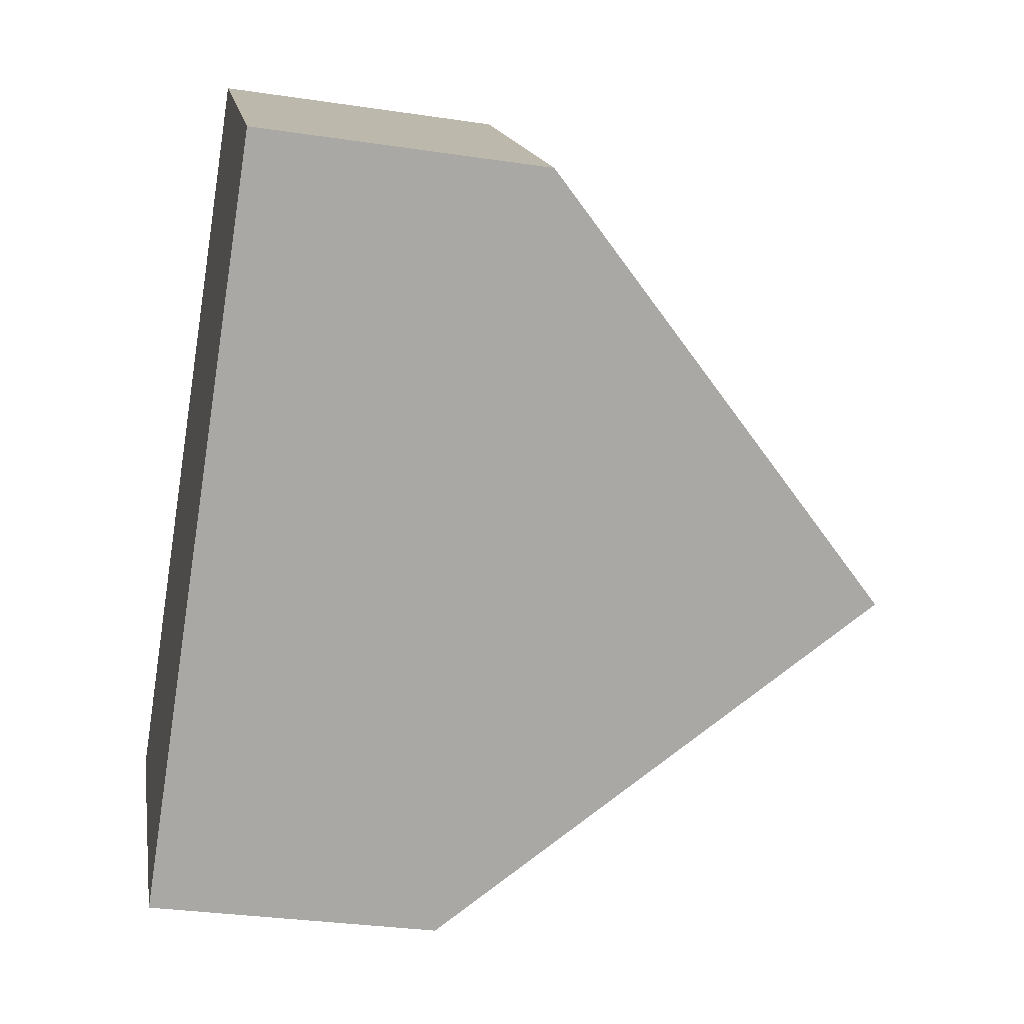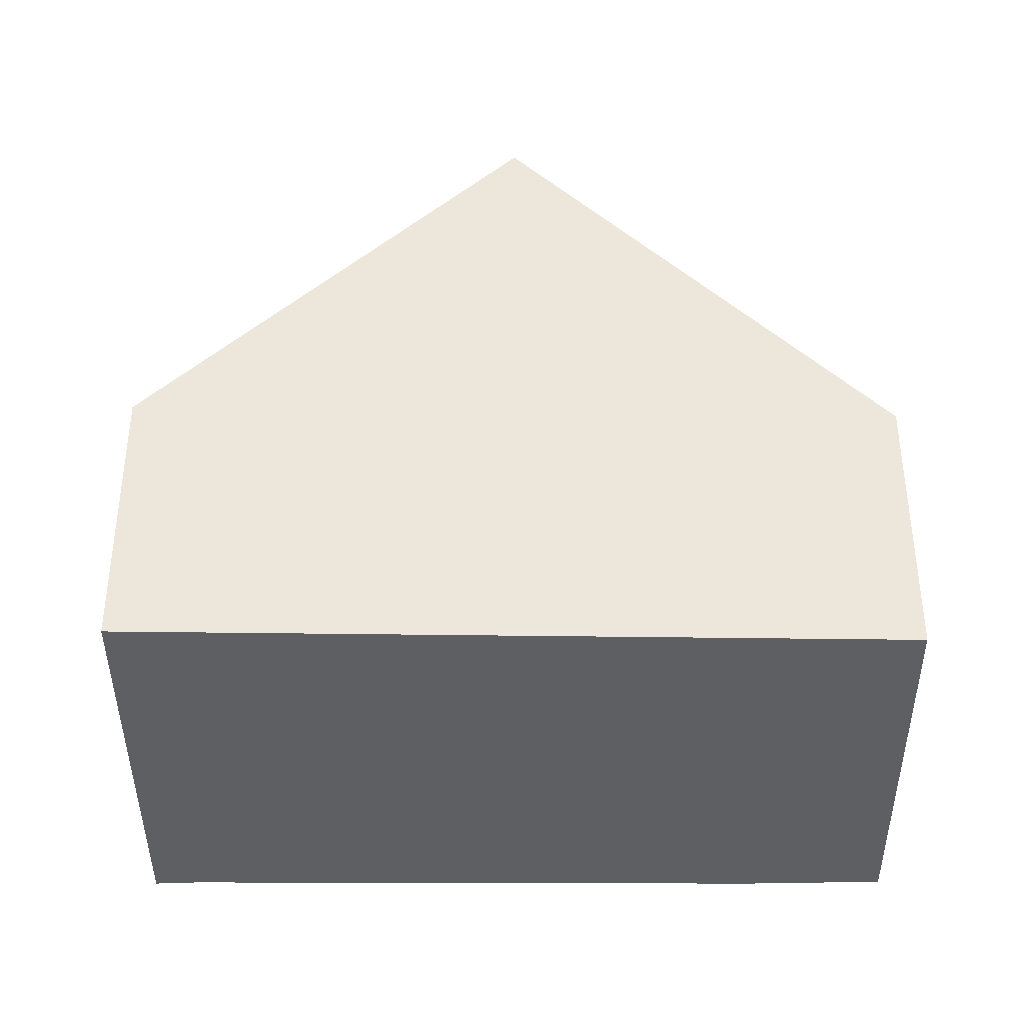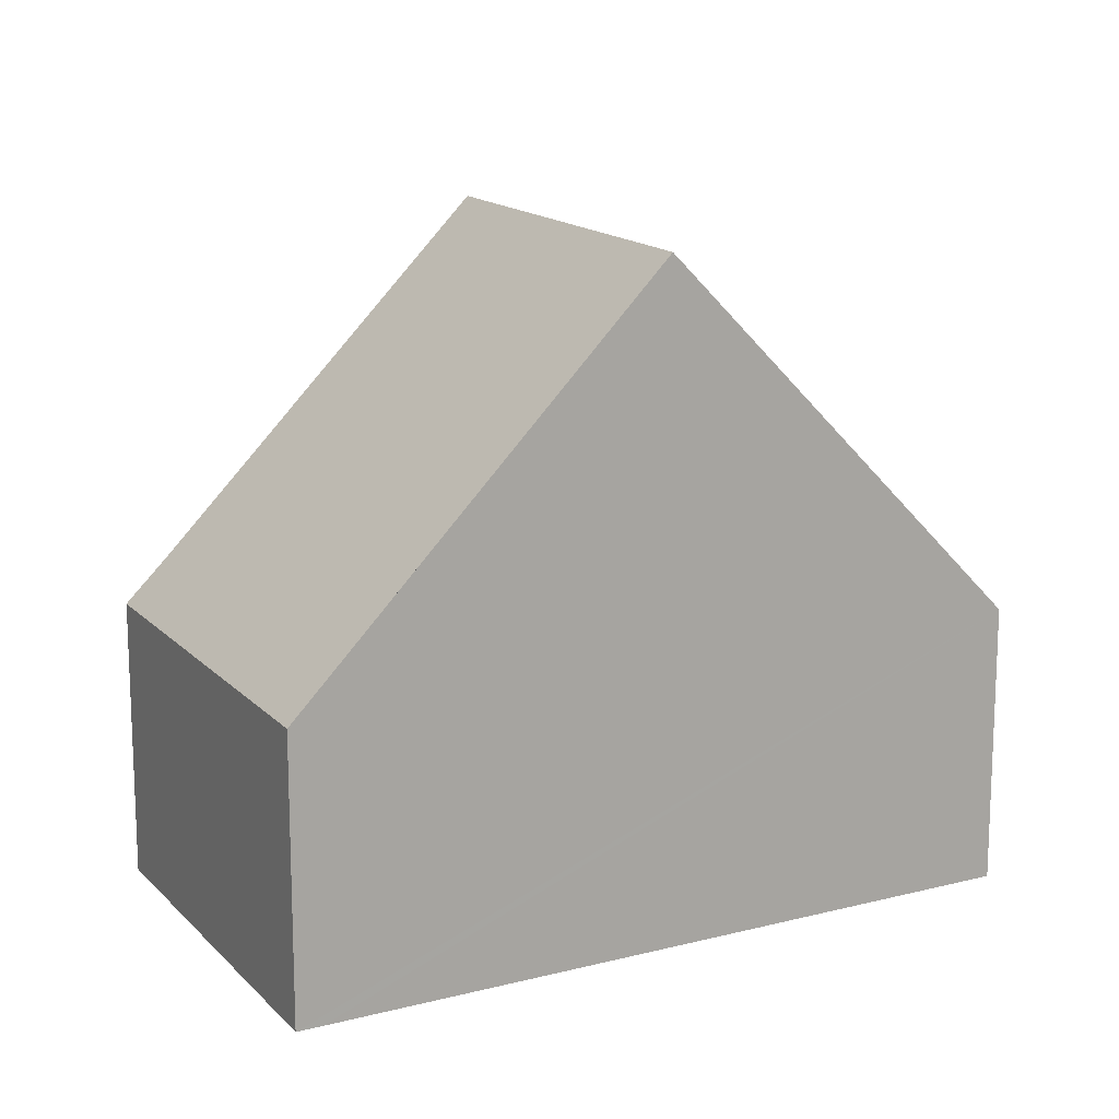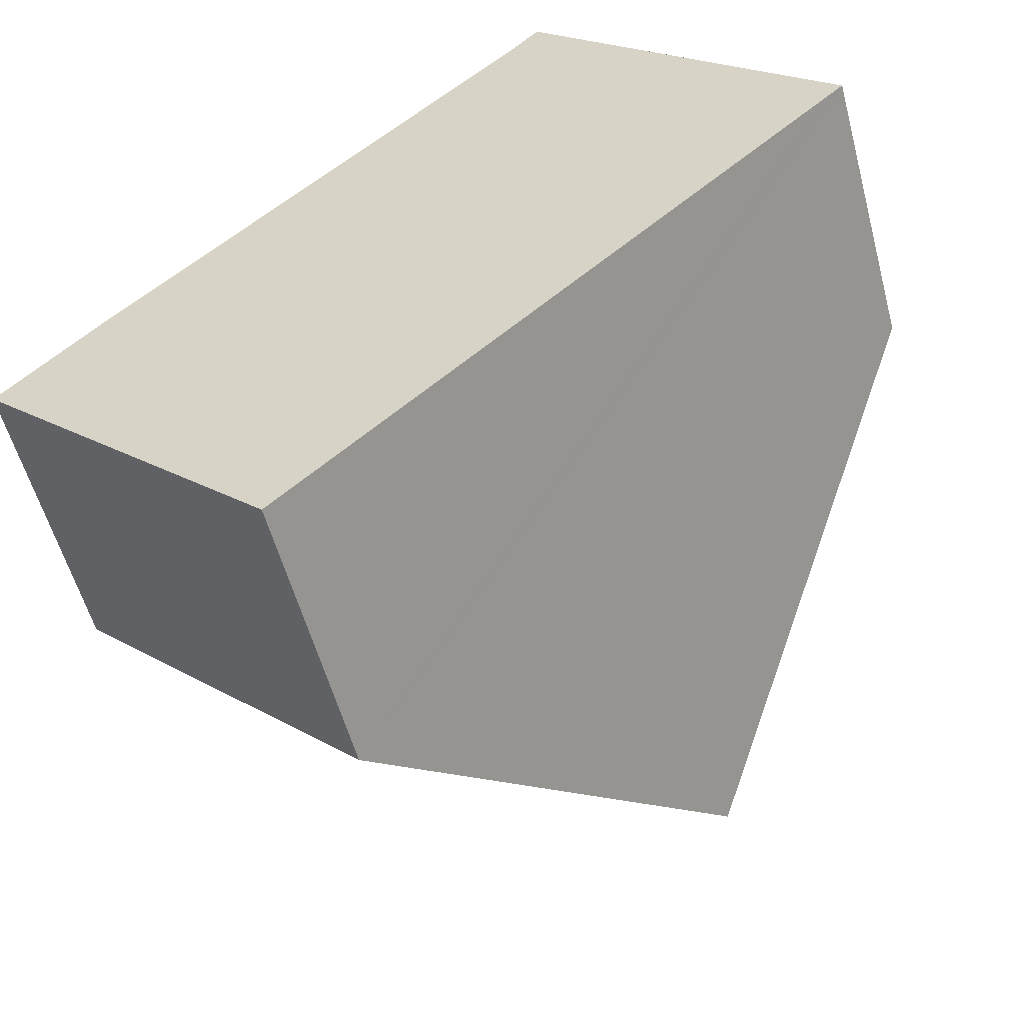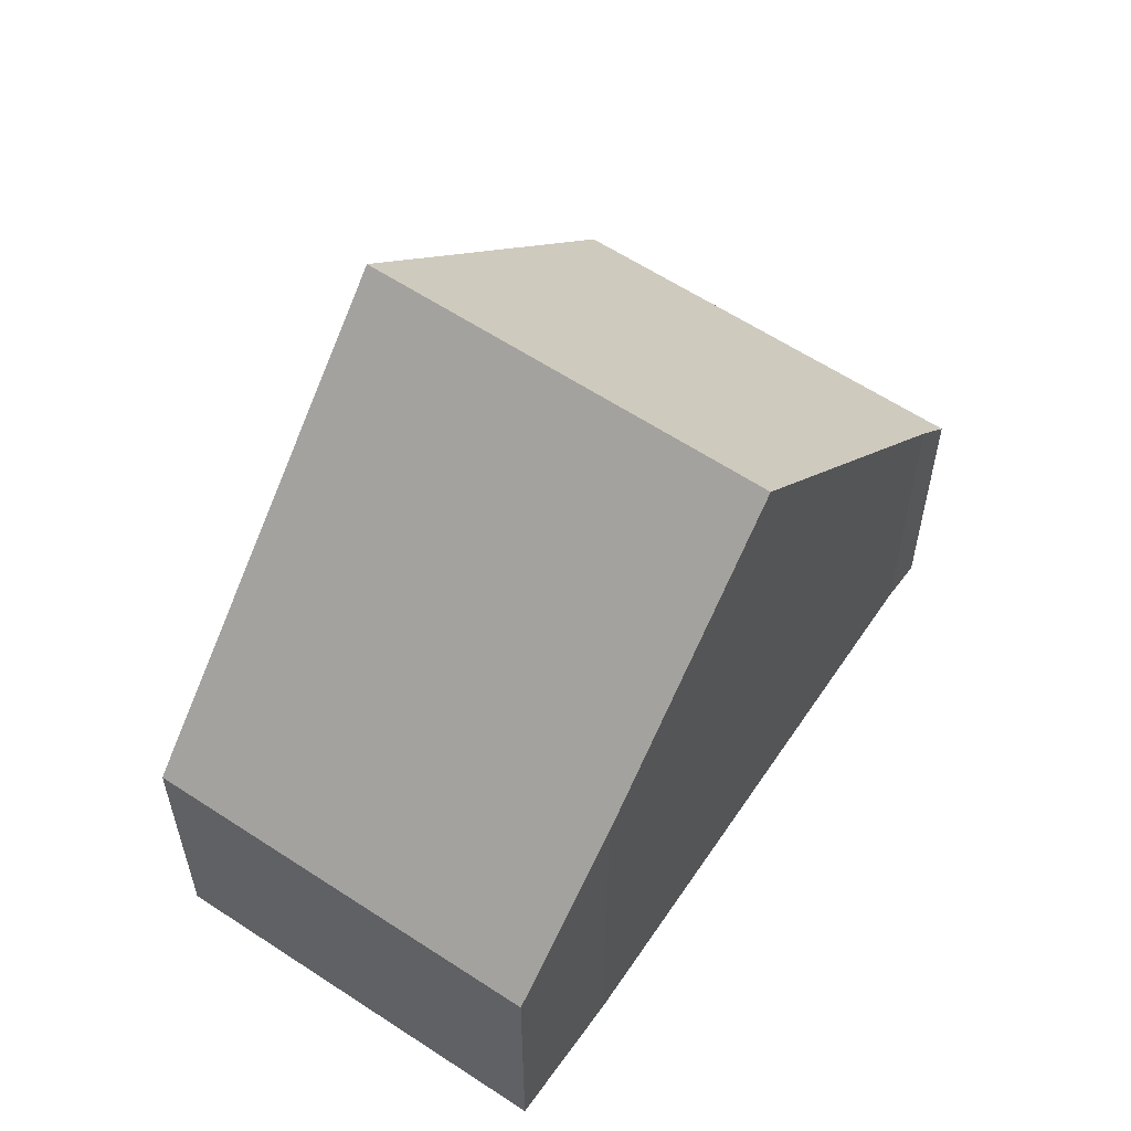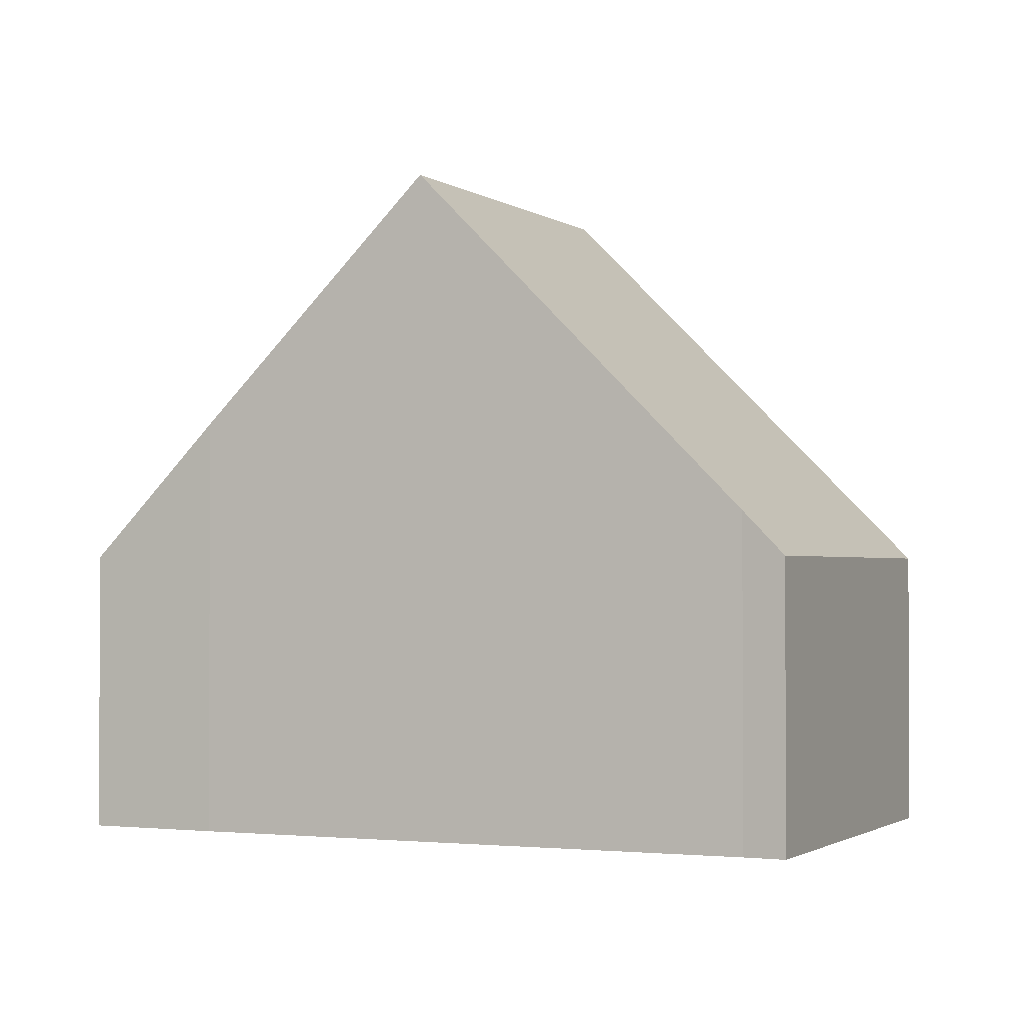
<metadata>
{"format":"obj","ext":"obj","renderer":"f3d","projection":"perspective","resolution":1024,"background":"white","views":[{"elev":-31.5,"azim":78.0,"up":"+Z"},{"elev":-40.8,"azim":135.3,"up":"+Y"},{"elev":15.3,"azim":107.6,"up":"+Y"},{"elev":-55.4,"azim":14.8,"up":"+Z"},{"elev":59.6,"azim":-100.8,"up":"+Y"},{"elev":-1.5,"azim":-20.6,"up":"+Y"}]}
</metadata>
<code>
v  3.359 3.239 -3.37
v  3.074 7.637 3.086
v  6.519 7.637 -0.346
v  1.089 4.839 1.137
v  0 3.255 1.993e-16
v  5.727 3.898 5.69
v  5.839 3.74 5.8
v  6.169 3.247 6.163
v  9.672 3.247 2.672
v  9.454 3.551 2.463
v  0 0 0
v  3.359 2.064e-16 -3.37
v  1.089 -6.962e-17 1.137
v  3.074 -1.89e-16 3.086
v  5.727 -3.484e-16 5.69
v  5.839 -3.551e-16 5.8
v  6.169 -3.774e-16 6.163
v  9.672 -1.636e-16 2.672
v  9.454 -1.508e-16 2.463
v  6.519 2.119e-17 -0.346
g defaultobject
f 1 2 3
f 2 1 4
f 4 1 5
f 6 3 2
f 3 6 7
f 3 7 8
f 3 8 9
f 3 9 10
f 1 11 5
f 11 1 12
f 5 13 4
f 13 5 11
f 13 2 4
f 2 13 6
f 6 13 14
f 6 14 15
f 6 15 7
f 7 15 16
f 16 8 7
f 8 16 17
f 17 9 8
f 9 17 18
f 18 10 9
f 10 18 3
f 3 18 1
f 1 18 19
f 1 19 20
f 1 20 12
f 17 19 18
f 19 17 16
f 19 16 20
f 20 16 15
f 20 15 14
f 20 14 12
f 12 14 13
f 12 13 11

</code>
